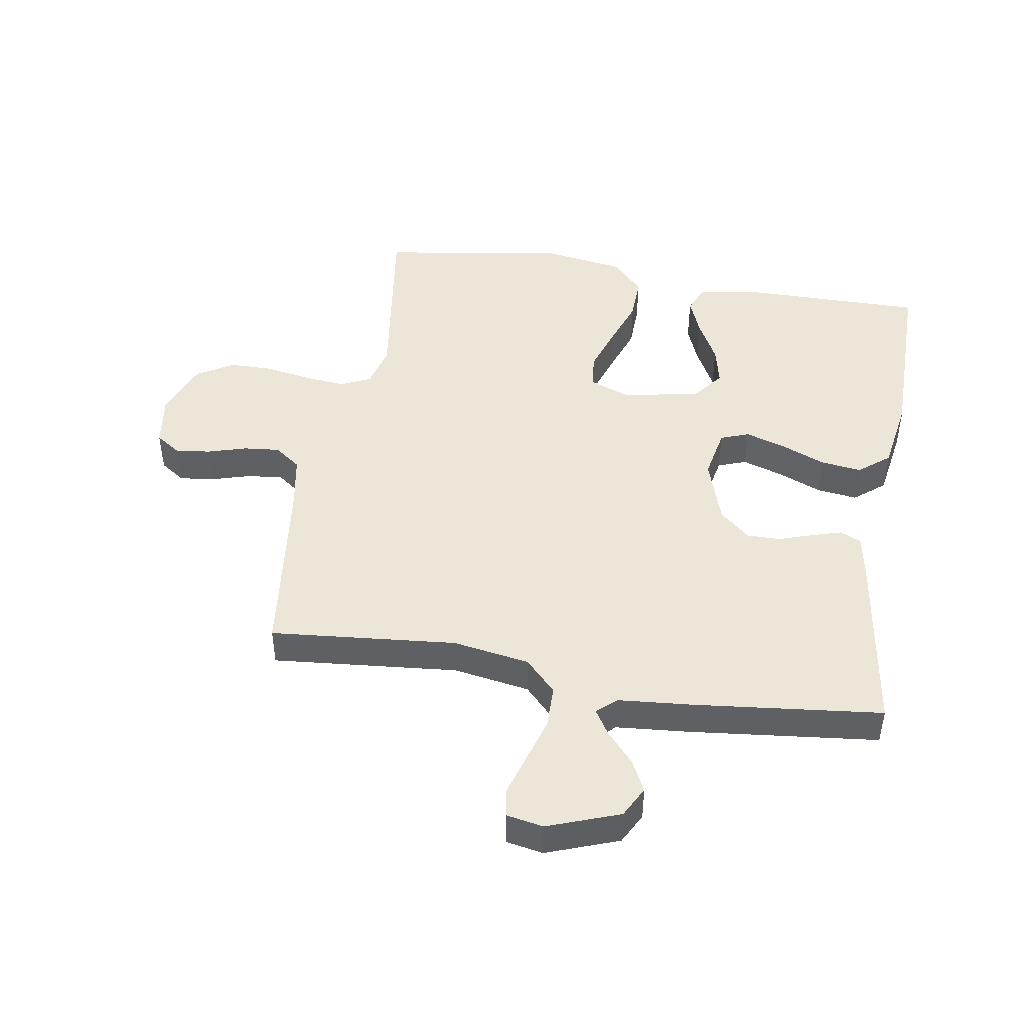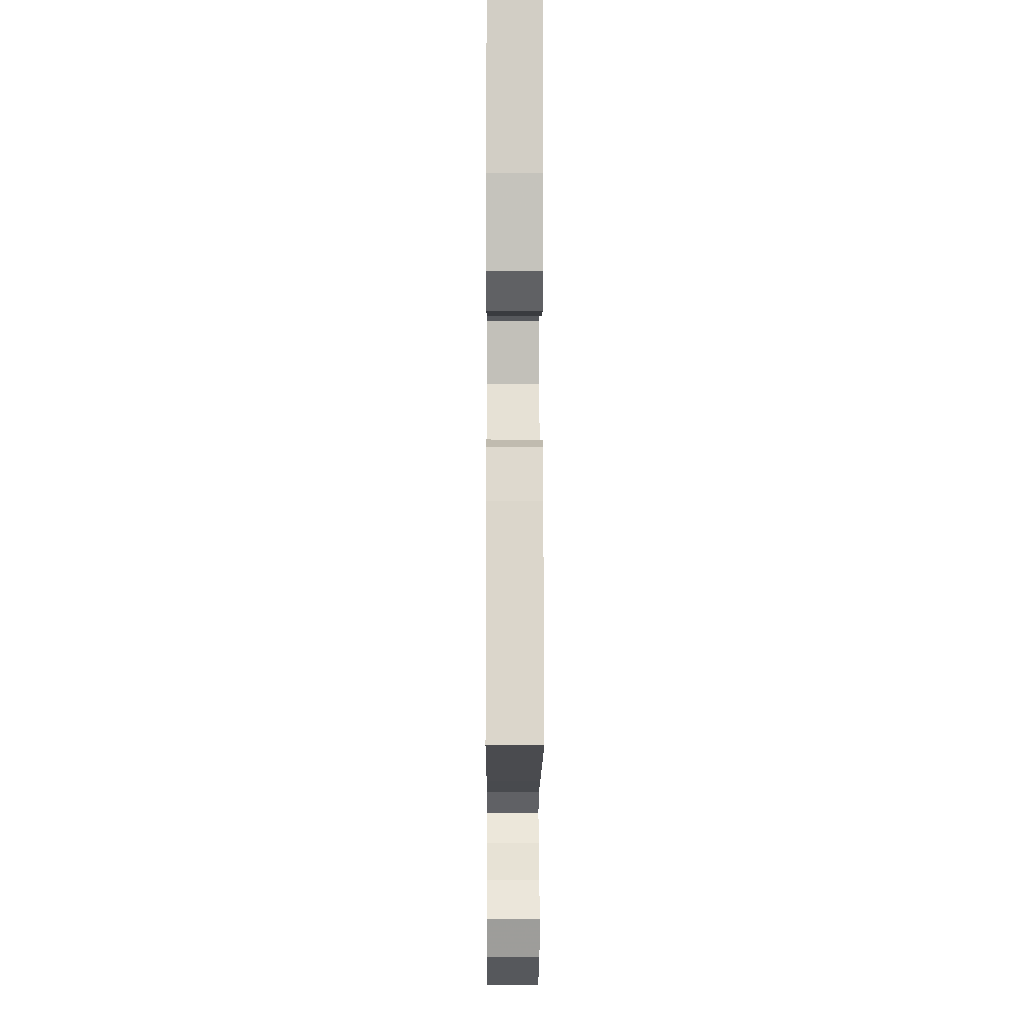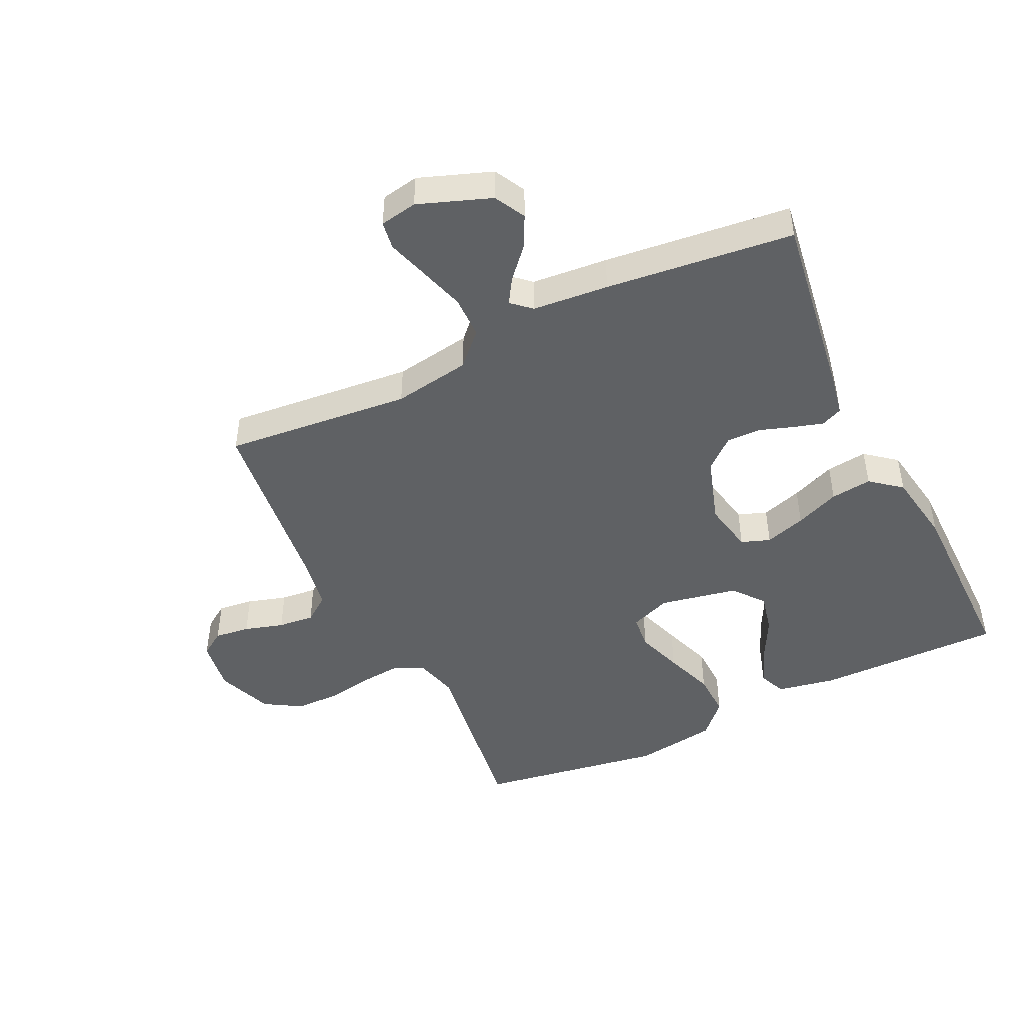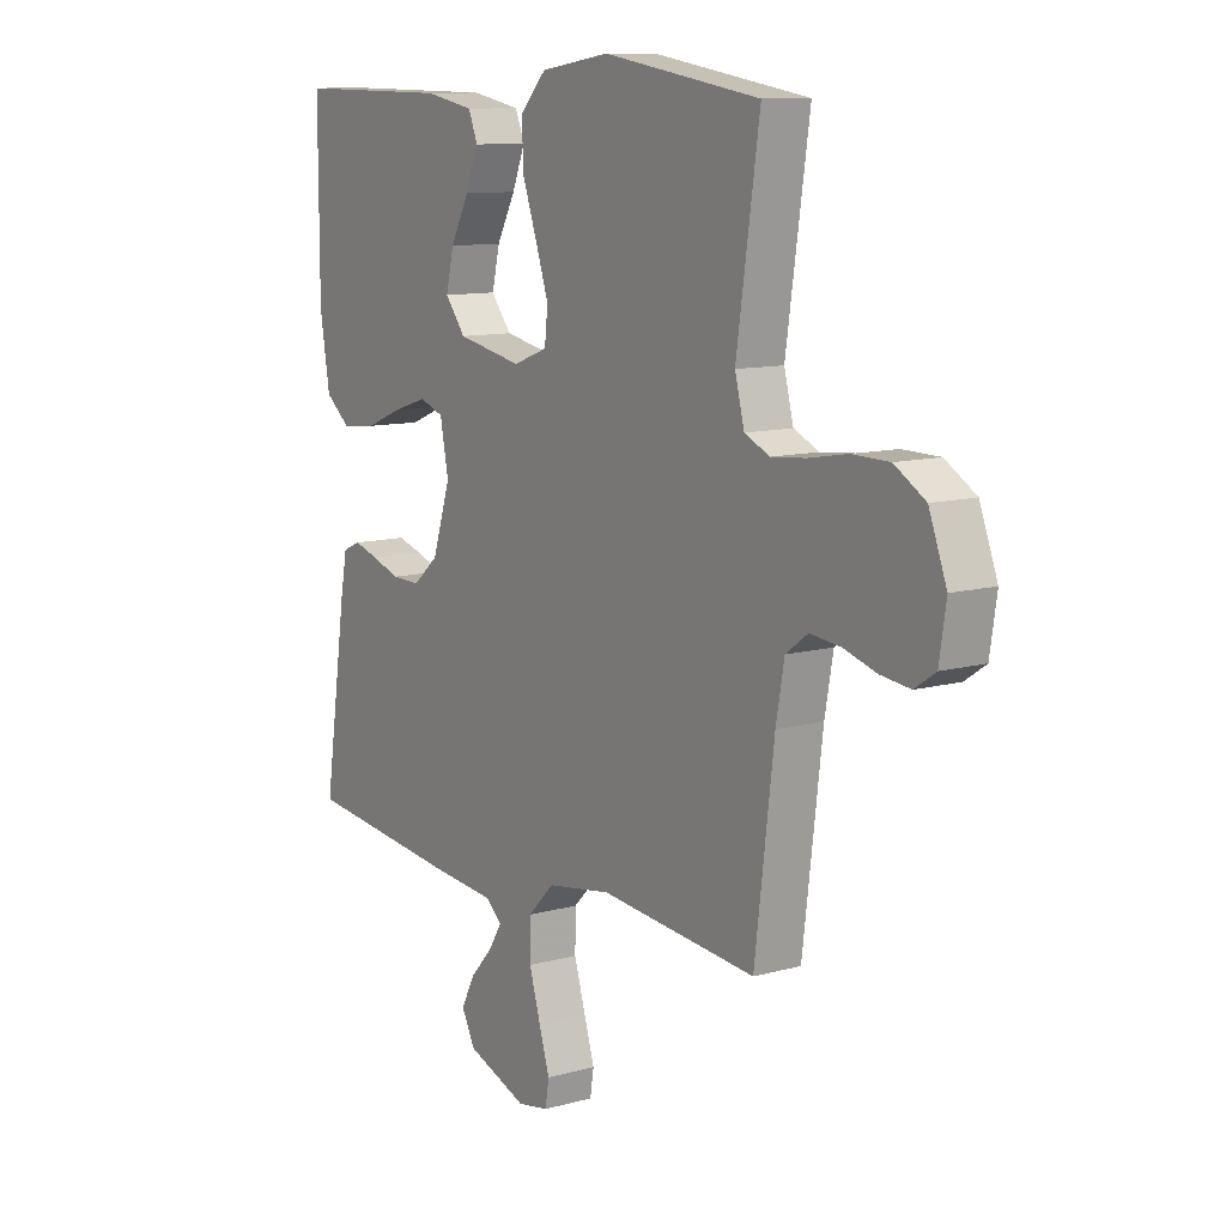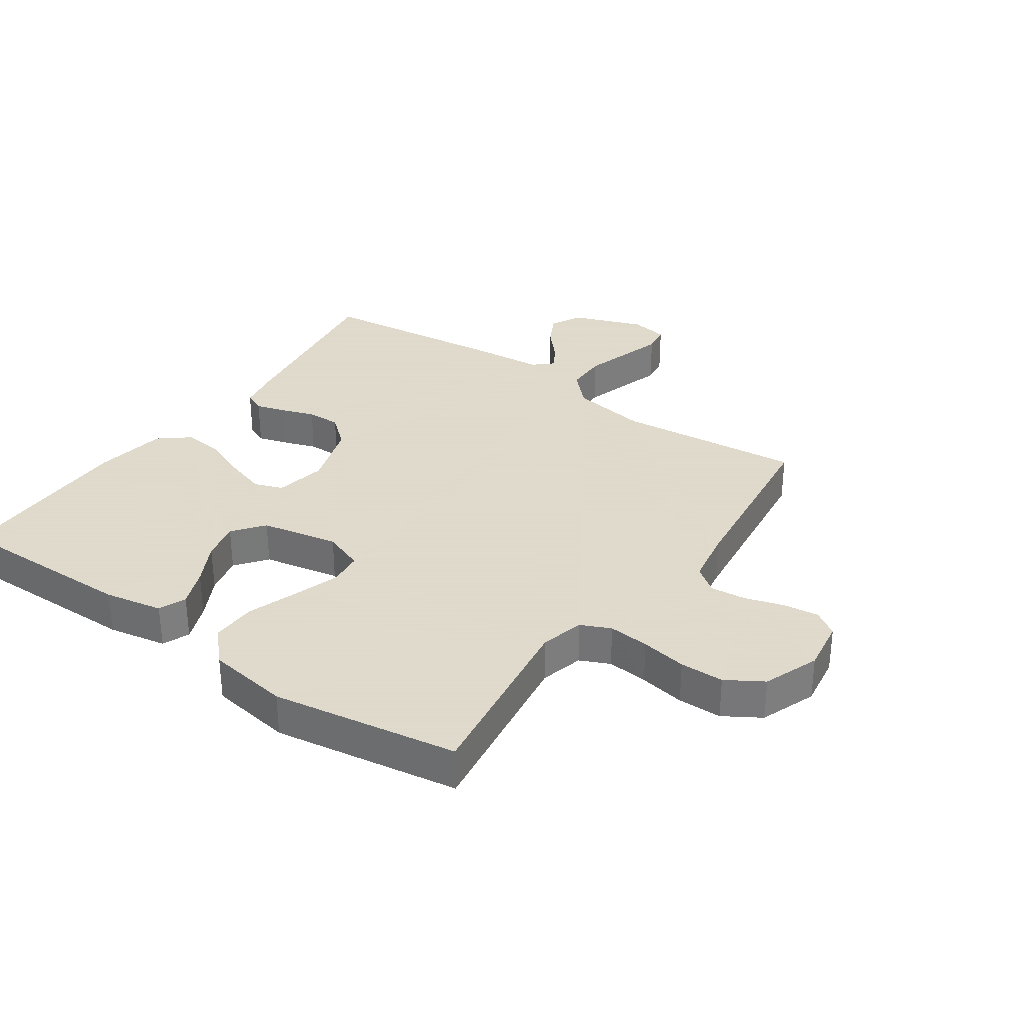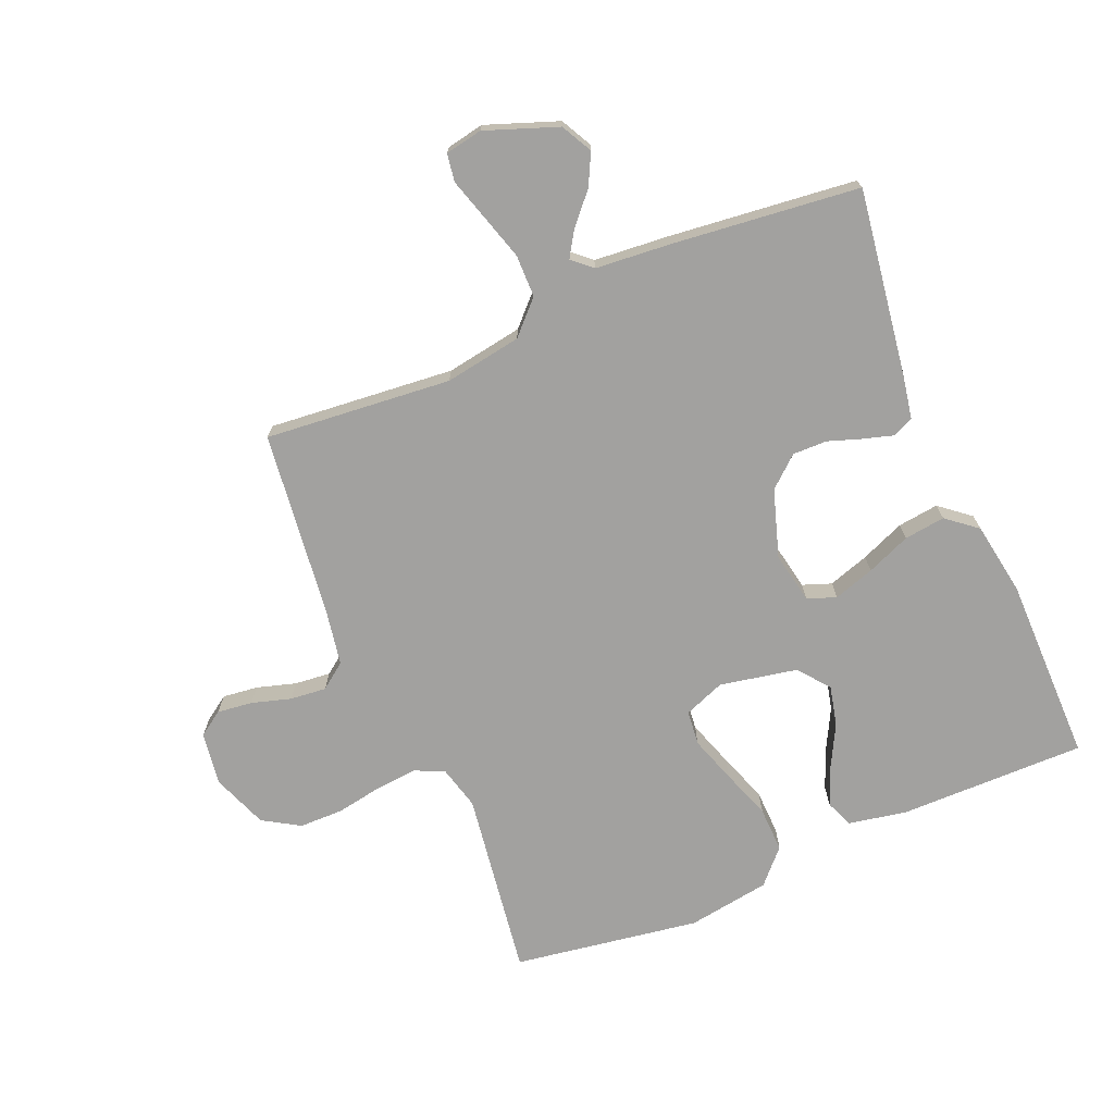
<metadata>
{"format":"obj","ext":"obj","renderer":"f3d","projection":"perspective","resolution":1024,"background":"white","views":[{"elev":46.1,"azim":-170.4,"up":"+Y"},{"elev":-7.8,"azim":-90.3,"up":"+Z"},{"elev":-46.3,"azim":-154.1,"up":"+Y"},{"elev":10.8,"azim":55.5,"up":"+Z"},{"elev":32.4,"azim":34.9,"up":"+Y"},{"elev":-72.2,"azim":-156.9,"up":"+Y"}]}
</metadata>
<code>
v -0.5 0.07 0.5
v -0.2 0.07 0.497
v -0.106 0.07 0.479
v -0.088 0.07 0.435
v -0.113 0.07 0.373
v -0.149 0.07 0.305
v -0.164 0.07 0.241
v -0.125 0.07 0.191
v 0 0.07 0.166
v 0.066 0.07 0.191
v 0.072 0.07 0.247
v 0.047 0.07 0.322
v 0.019 0.07 0.402
v 0.017 0.07 0.475
v 0.067 0.07 0.528
v 0.2 0.07 0.548
v 0.5 0.07 0.5
v 0.456 0.07 0.2
v 0.474 0.07 0.13
v 0.522 0.07 0.108
v 0.588 0.07 0.114
v 0.662 0.07 0.127
v 0.733 0.07 0.126
v 0.792 0.07 0.09
v 0.826 0.07 0
v 0.813 0.07 -0.085
v 0.773 0.07 -0.112
v 0.716 0.07 -0.105
v 0.653 0.07 -0.086
v 0.595 0.07 -0.08
v 0.553 0.07 -0.111
v 0.537 0.07 -0.2
v 0.5 0.07 -0.5
v 0.2 0.07 -0.471
v 0.076 0.07 -0.491
v 0.026 0.07 -0.542
v 0.025 0.07 -0.61
v 0.047 0.07 -0.684
v 0.067 0.07 -0.75
v 0.06 0.07 -0.795
v 0 0.07 -0.806
v -0.116 0.07 -0.763
v -0.142 0.07 -0.713
v -0.116 0.07 -0.662
v -0.072 0.07 -0.613
v -0.047 0.07 -0.573
v -0.078 0.07 -0.545
v -0.2 0.07 -0.534
v -0.5 0.07 -0.5
v -0.455 0.07 -0.2
v -0.442 0.07 -0.131
v -0.408 0.07 -0.116
v -0.361 0.07 -0.13
v -0.306 0.07 -0.149
v -0.251 0.07 -0.15
v -0.202 0.07 -0.108
v -0.167 0.07 0
v -0.183 0.07 0.083
v -0.229 0.07 0.1
v -0.295 0.07 0.079
v -0.366 0.07 0.05
v -0.432 0.07 0.042
v -0.481 0.07 0.082
v -0.5 0.07 0.2
v -0.5 0 0.5
v -0.2 0 0.497
v -0.106 0 0.479
v -0.088 0 0.435
v -0.113 0 0.373
v -0.149 0 0.305
v -0.164 0 0.241
v -0.125 0 0.191
v 0 0 0.166
v 0.066 0 0.191
v 0.072 0 0.247
v 0.047 0 0.322
v 0.019 0 0.402
v 0.017 0 0.475
v 0.067 0 0.528
v 0.2 0 0.548
v 0.5 0 0.5
v 0.456 0 0.2
v 0.474 0 0.13
v 0.522 0 0.108
v 0.588 0 0.114
v 0.662 0 0.127
v 0.733 0 0.126
v 0.792 0 0.09
v 0.826 0 0
v 0.813 0 -0.085
v 0.773 0 -0.112
v 0.716 0 -0.105
v 0.653 0 -0.086
v 0.595 0 -0.08
v 0.553 0 -0.111
v 0.537 0 -0.2
v 0.5 0 -0.5
v 0.2 0 -0.471
v 0.076 0 -0.491
v 0.026 0 -0.542
v 0.025 0 -0.61
v 0.047 0 -0.684
v 0.067 0 -0.75
v 0.06 0 -0.795
v 0 0 -0.806
v -0.116 0 -0.763
v -0.142 0 -0.713
v -0.116 0 -0.662
v -0.072 0 -0.613
v -0.047 0 -0.573
v -0.078 0 -0.545
v -0.2 0 -0.534
v -0.5 0 -0.5
v -0.455 0 -0.2
v -0.442 0 -0.131
v -0.408 0 -0.116
v -0.361 0 -0.13
v -0.306 0 -0.149
v -0.251 0 -0.15
v -0.202 0 -0.108
v -0.167 0 0
v -0.183 0 0.083
v -0.229 0 0.1
v -0.295 0 0.079
v -0.366 0 0.05
v -0.432 0 0.042
v -0.481 0 0.082
v -0.5 0 0.2
f 4 5 6
f 3 4 6
f 2 3 6
f 1 2 6
f 64 1 6
f 63 64 6
f 62 63 6
f 61 62 6
f 60 61 6
f 59 60 6 7
f 58 59 7 8
f 57 58 8 9
f 56 57 9 10
f 52 53 54
f 51 52 54
f 50 51 54
f 49 50 54
f 48 49 54
f 47 48 54
f 46 47 54 55
f 43 44 45
f 42 43 45
f 41 42 45
f 40 41 45
f 39 40 45
f 38 39 45
f 37 38 45 46
f 46 55 56
f 37 46 56
f 36 37 56
f 32 33 34
f 31 32 34 35
f 27 28 29
f 26 27 29
f 25 26 29
f 24 25 29
f 23 24 29
f 22 23 29
f 21 22 29
f 20 21 29 30
f 19 20 30 31
f 16 17 18
f 15 16 18
f 14 15 18
f 13 14 18
f 12 13 18
f 11 12 18 19
f 19 31 35
f 11 19 35
f 10 11 35
f 10 35 36 56
f 70 69 68
f 70 68 67
f 70 67 66
f 70 66 65
f 70 65 128
f 70 128 127
f 70 127 126
f 70 126 125
f 70 125 124
f 71 70 124 123
f 72 71 123 122
f 73 72 122 121
f 74 73 121 120
f 118 117 116
f 118 116 115
f 118 115 114
f 118 114 113
f 118 113 112
f 118 112 111
f 119 118 111 110
f 109 108 107
f 109 107 106
f 109 106 105
f 109 105 104
f 109 104 103
f 109 103 102
f 110 109 102 101
f 120 119 110
f 120 110 101
f 120 101 100
f 98 97 96
f 99 98 96 95
f 93 92 91
f 93 91 90
f 93 90 89
f 93 89 88
f 93 88 87
f 93 87 86
f 93 86 85
f 94 93 85 84
f 95 94 84 83
f 82 81 80
f 82 80 79
f 82 79 78
f 82 78 77
f 82 77 76
f 83 82 76 75
f 99 95 83
f 99 83 75
f 99 75 74
f 120 100 99 74
f 1 65 66 2
f 2 66 67 3
f 3 67 68 4
f 4 68 69 5
f 5 69 70 6
f 6 70 71 7
f 7 71 72 8
f 8 72 73 9
f 9 73 74 10
f 10 74 75 11
f 11 75 76 12
f 12 76 77 13
f 13 77 78 14
f 14 78 79 15
f 15 79 80 16
f 16 80 81 17
f 17 81 82 18
f 18 82 83 19
f 19 83 84 20
f 20 84 85 21
f 21 85 86 22
f 22 86 87 23
f 23 87 88 24
f 24 88 89 25
f 25 89 90 26
f 26 90 91 27
f 27 91 92 28
f 28 92 93 29
f 29 93 94 30
f 30 94 95 31
f 31 95 96 32
f 32 96 97 33
f 33 97 98 34
f 34 98 99 35
f 35 99 100 36
f 36 100 101 37
f 37 101 102 38
f 38 102 103 39
f 39 103 104 40
f 40 104 105 41
f 41 105 106 42
f 42 106 107 43
f 43 107 108 44
f 44 108 109 45
f 45 109 110 46
f 46 110 111 47
f 47 111 112 48
f 48 112 113 49
f 49 113 114 50
f 50 114 115 51
f 51 115 116 52
f 52 116 117 53
f 53 117 118 54
f 54 118 119 55
f 55 119 120 56
f 56 120 121 57
f 57 121 122 58
f 58 122 123 59
f 59 123 124 60
f 60 124 125 61
f 61 125 126 62
f 62 126 127 63
f 63 127 128 64
f 64 128 65 1

</code>
